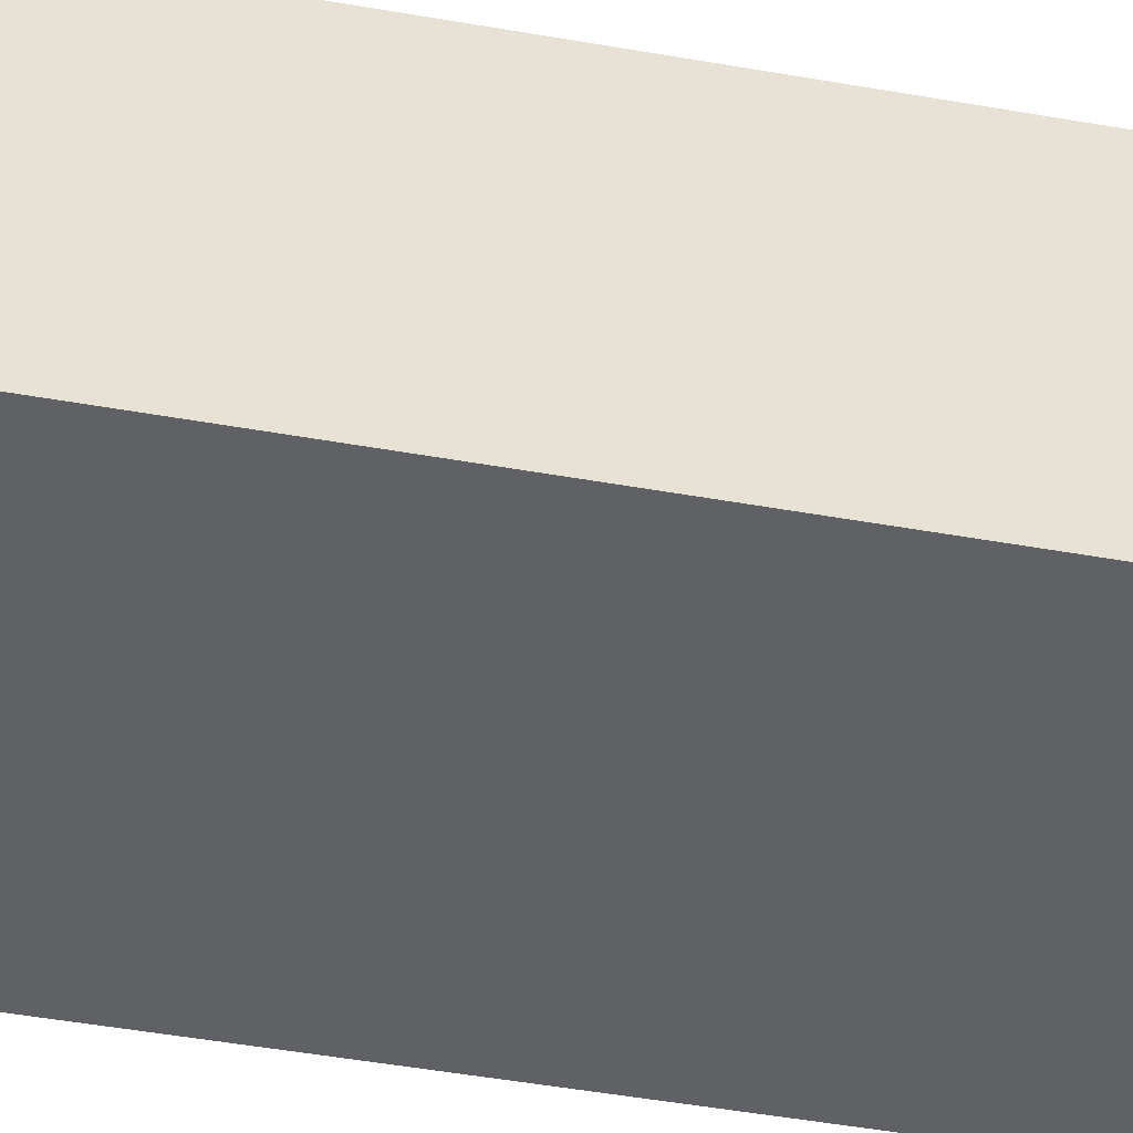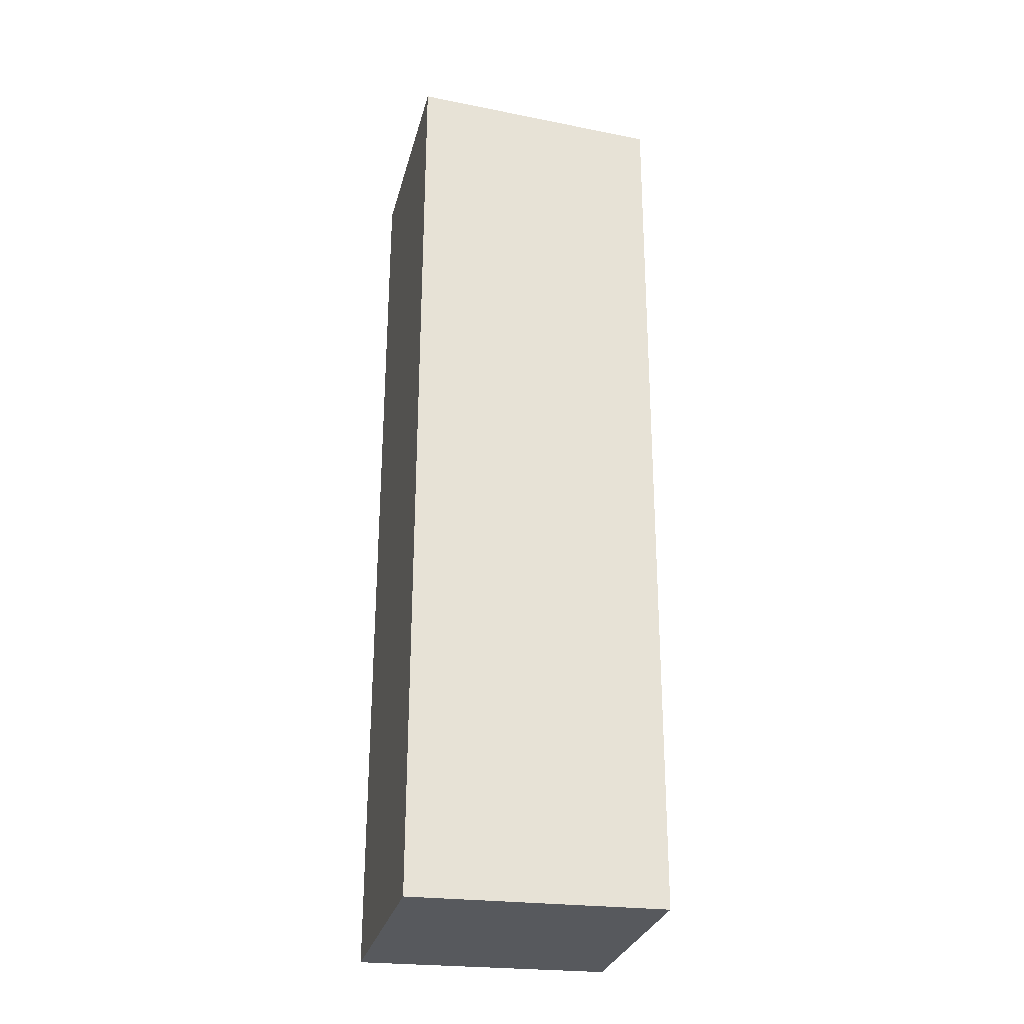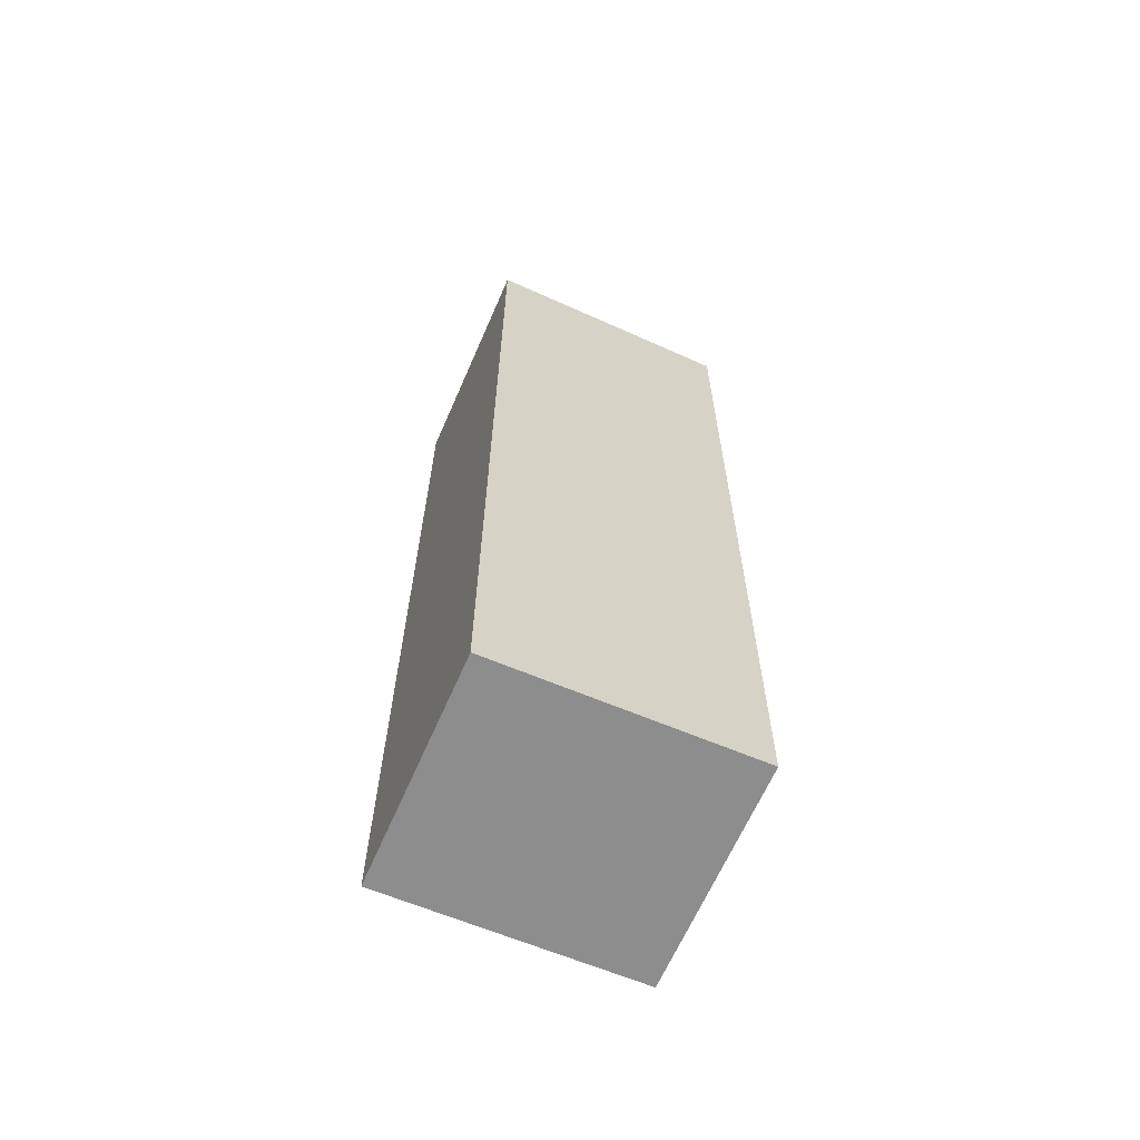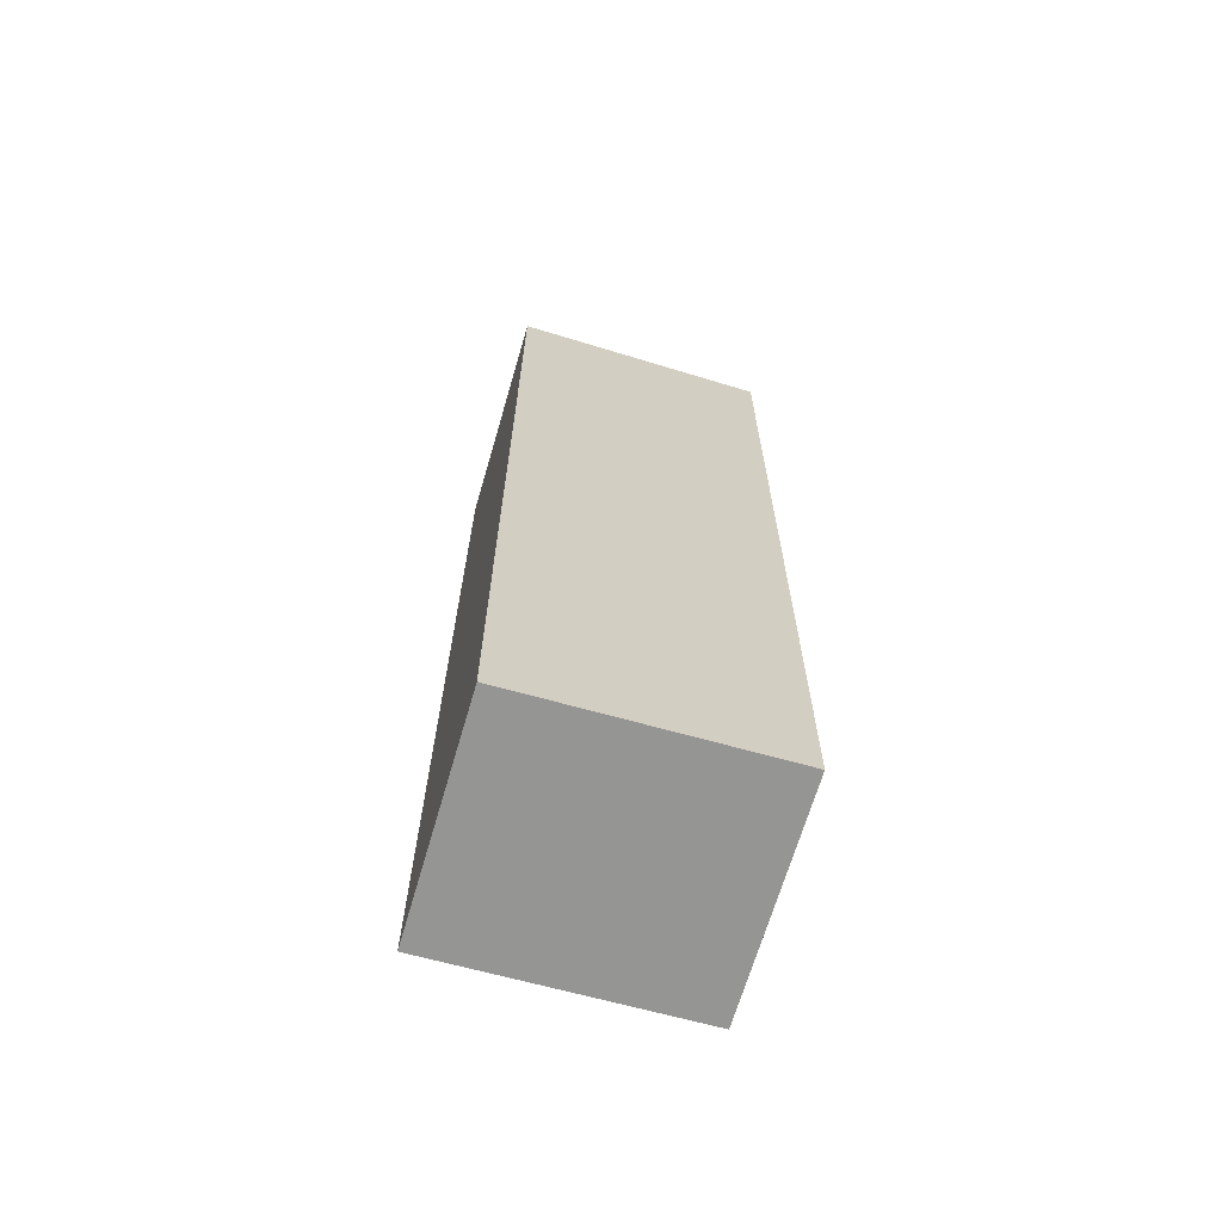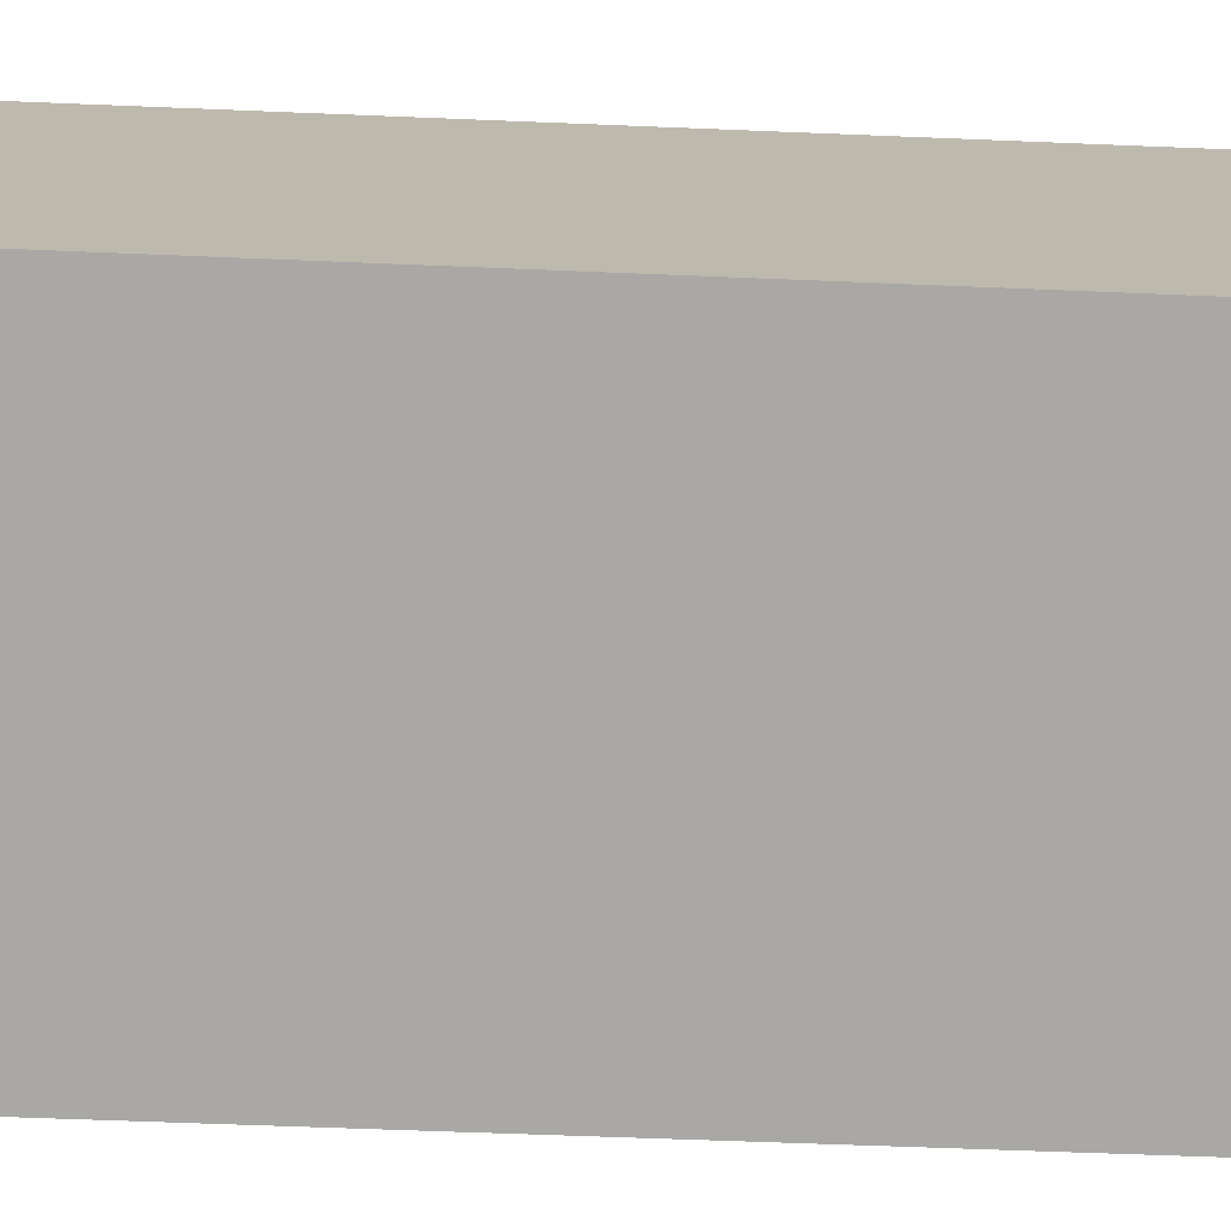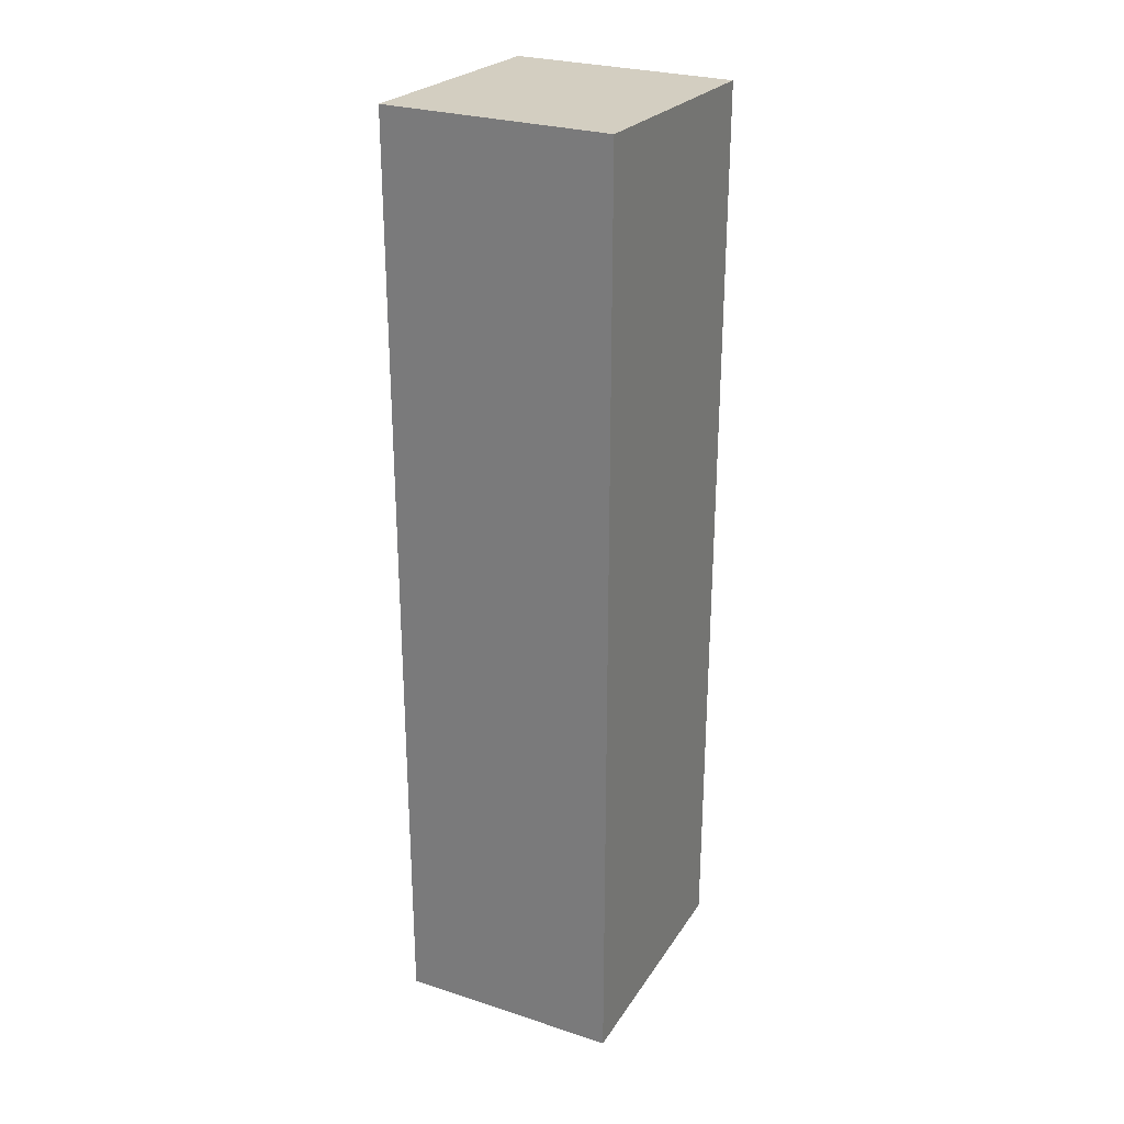
<metadata>
{"format":"obj","ext":"obj","renderer":"f3d","projection":"perspective","resolution":1024,"background":"white","views":[{"elev":-49.4,"azim":-101.1,"up":"+Z"},{"elev":-29.5,"azim":-14.0,"up":"+Y"},{"elev":-65.1,"azim":-23.6,"up":"+Y"},{"elev":-67.6,"azim":-16.3,"up":"+Y"},{"elev":-75.1,"azim":-92.3,"up":"+Z"},{"elev":27.1,"azim":-63.4,"up":"+Y"}]}
</metadata>
<code>
v 1.475 0.4052 0.2199
v 1.473 0.0184 0.2199
v 1.475 0.4052 0.1273
v 1.369 0.4094 0.1273
v 1.369 0.4094 0.2199
v 1.369 0.01575 0.1273
v 1.473 0.0184 0.1273
v 1.369 0.01575 0.2199
f 1 2 3
f 1 3 4
f 5 1 4
f 6 4 3
f 6 5 4
f 7 6 3
f 7 3 2
f 7 2 6
f 8 6 2
f 8 5 6
f 8 2 1
f 8 1 5

</code>
